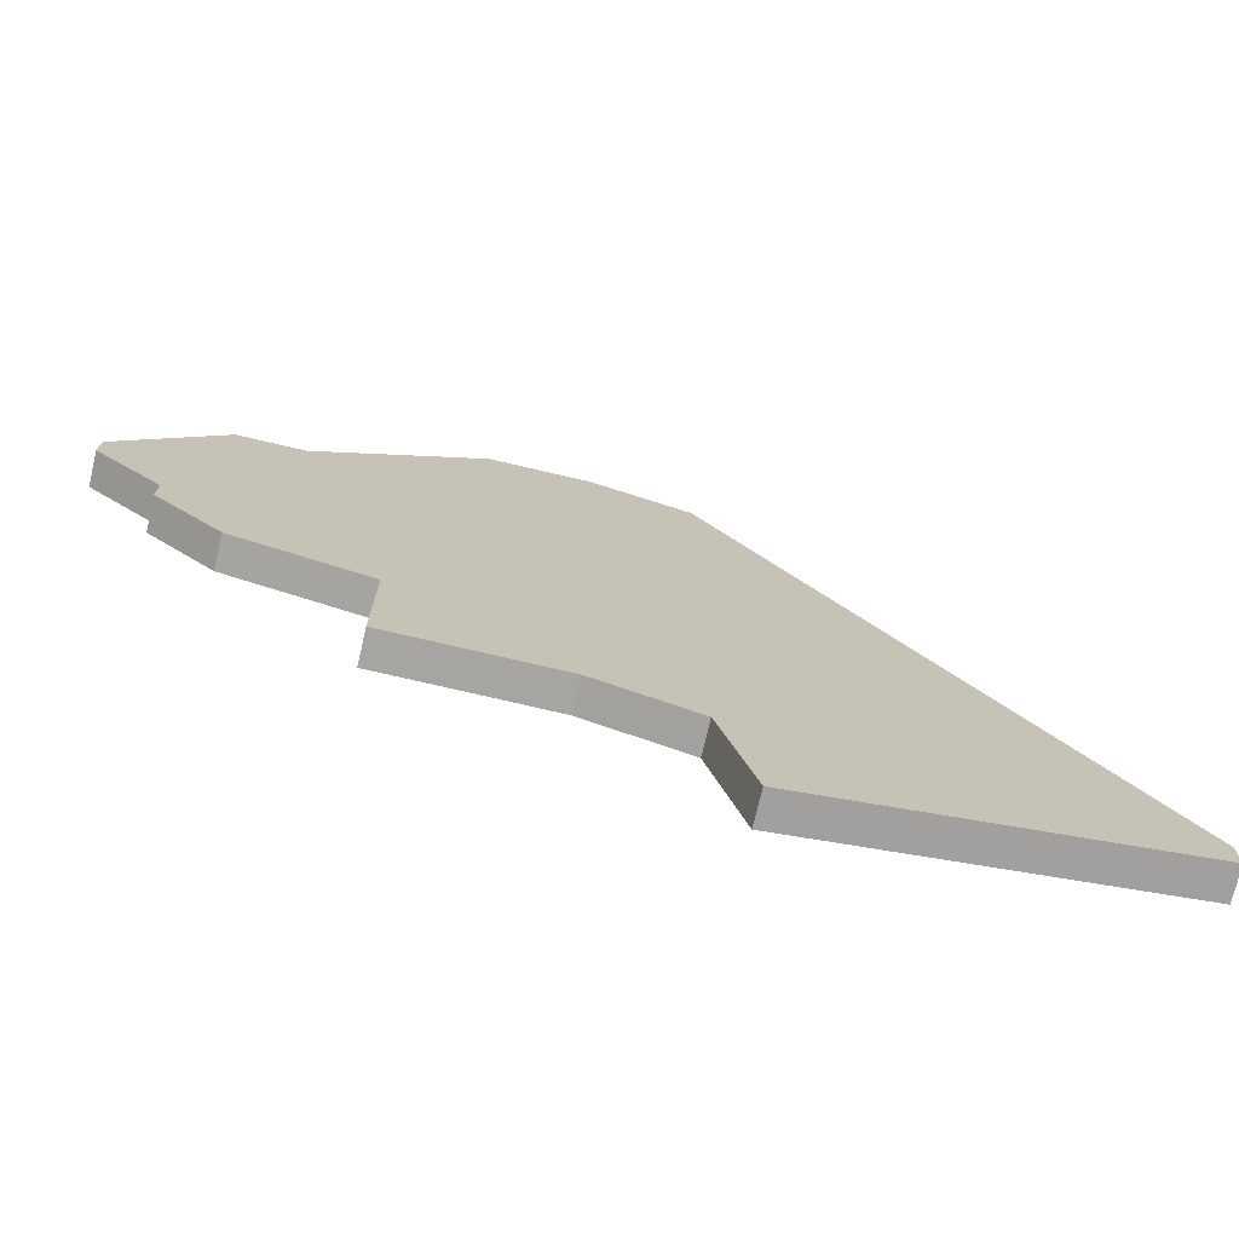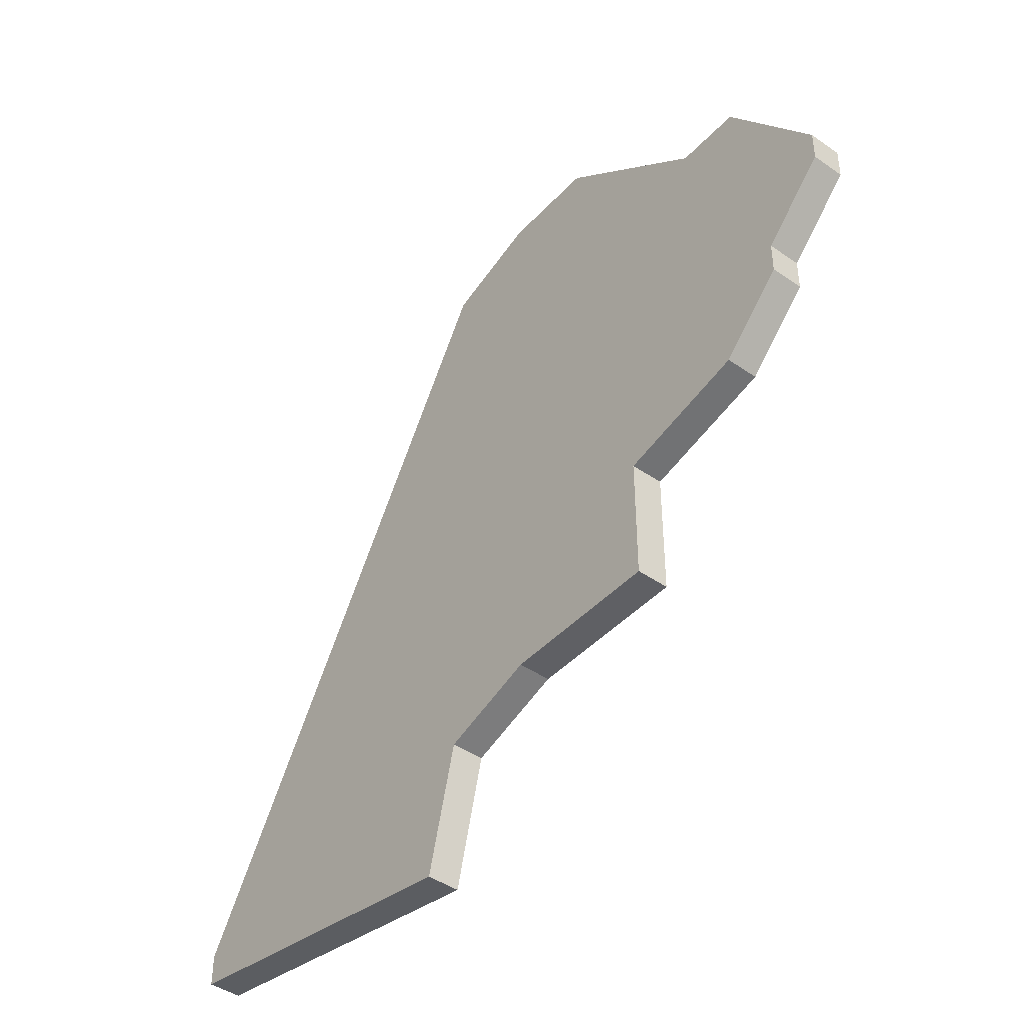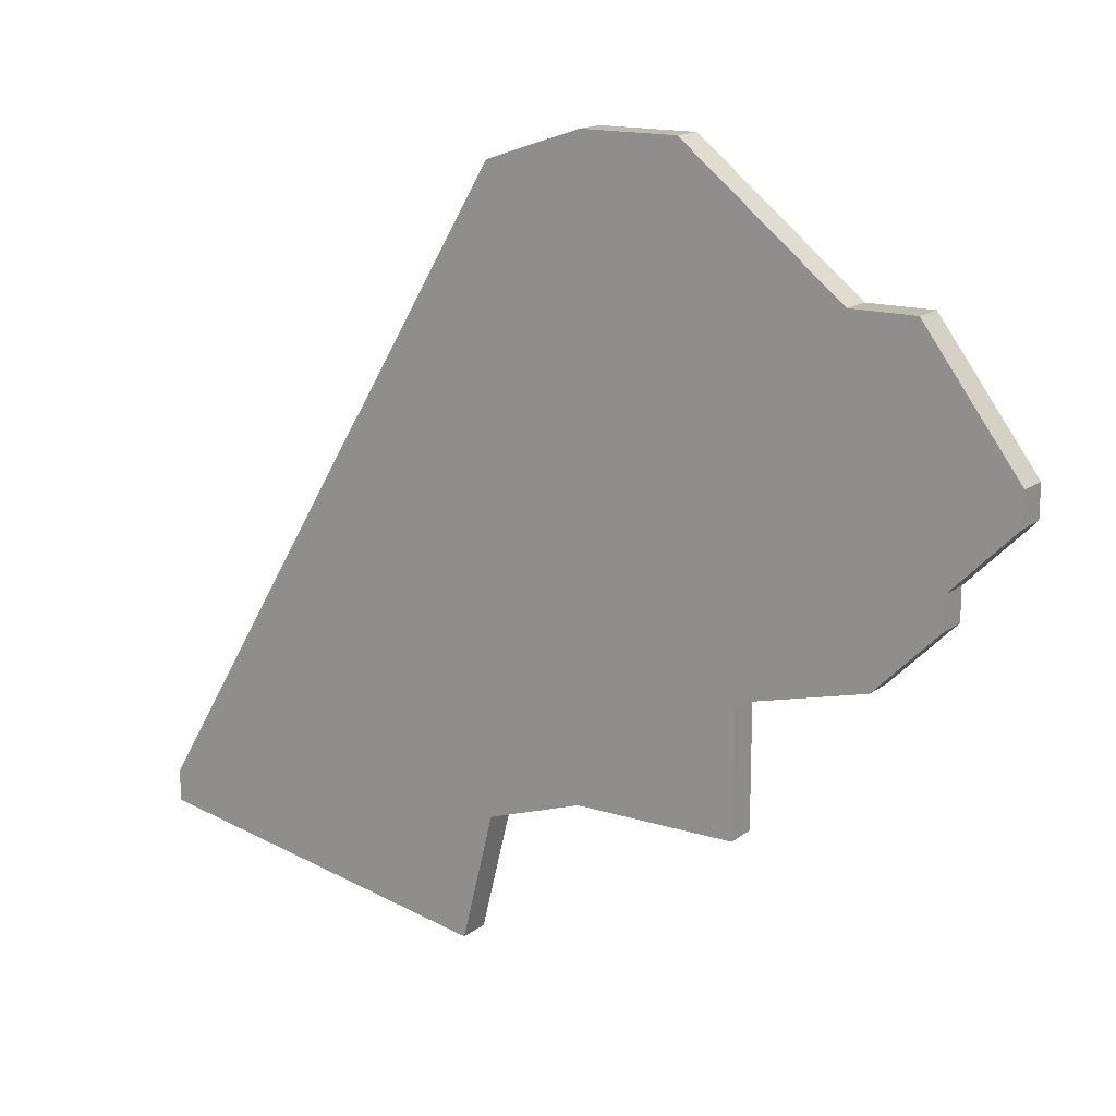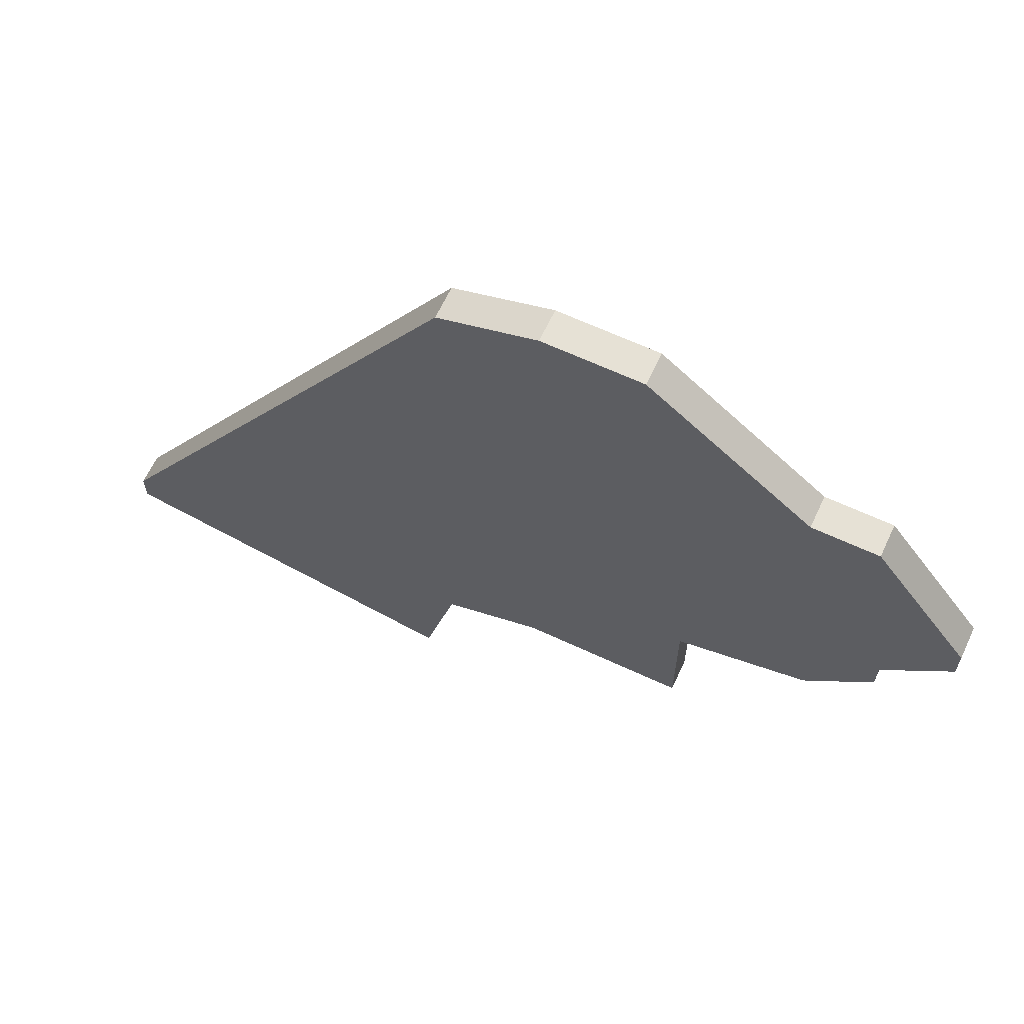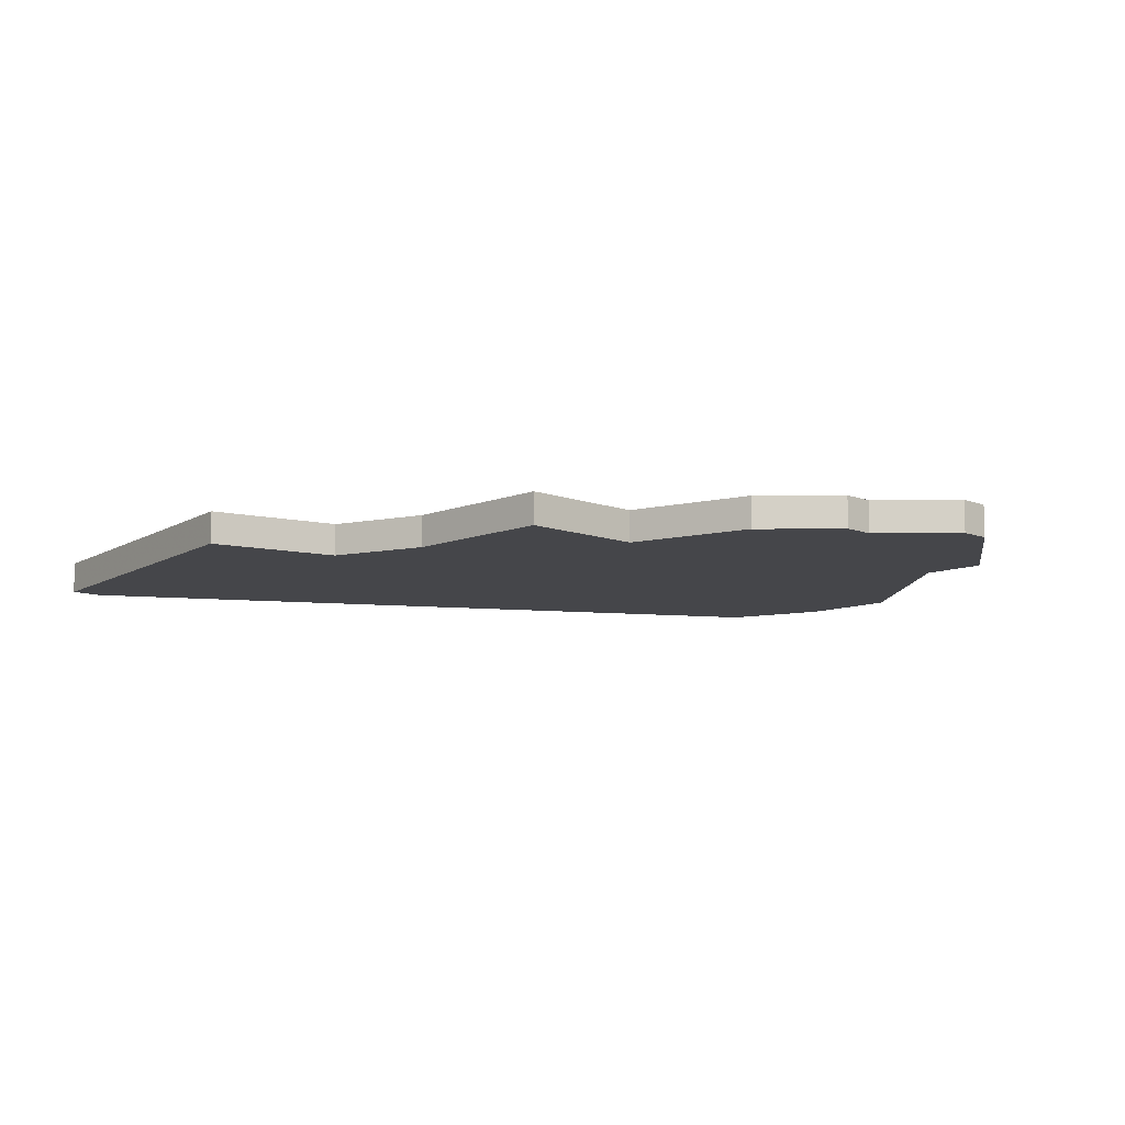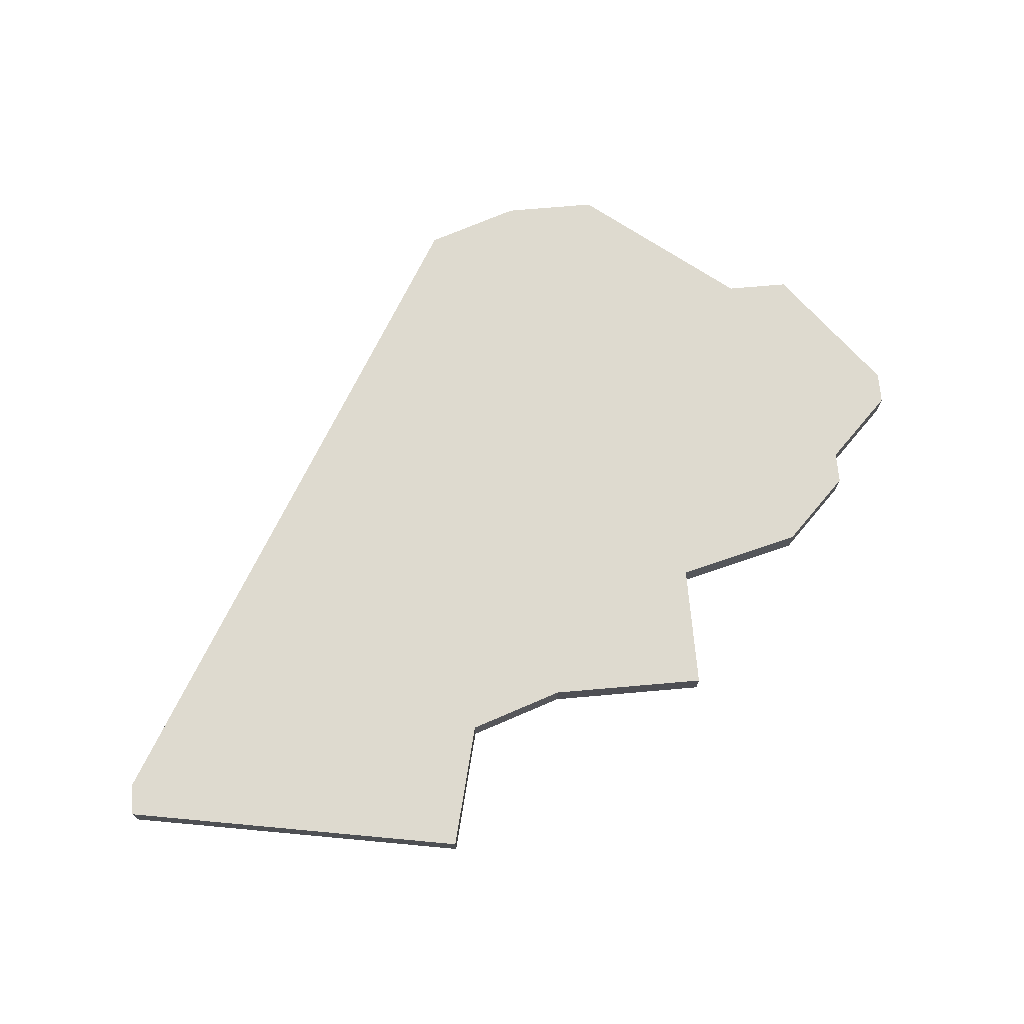
<metadata>
{"format":"obj","ext":"obj","renderer":"f3d","projection":"perspective","resolution":1024,"background":"white","views":[{"elev":-73.9,"azim":166.8,"up":"+Y"},{"elev":-44.0,"azim":50.8,"up":"+Y"},{"elev":15.6,"azim":33.4,"up":"+Y"},{"elev":64.4,"azim":25.2,"up":"+Y"},{"elev":-9.9,"azim":45.8,"up":"+Z"},{"elev":71.0,"azim":-5.0,"up":"+Z"}]}
</metadata>
<code>
v 3583 -787 0
v 3571 -807 0
v 3571 -808 0
v 3582 -810 0
v 3583 -806 0
v 3586 -805 0
v 3591 -805 0
v 3591 -804 0
v 3591 -801 0
v 3595 -800 0
v 3597 -798 0
v 3597 -797 0
v 3599 -795 0
v 3599 -794 0
v 3596 -790 0
v 3594 -790 0
v 3589 -786 0
v 3586 -786 0
v 3583 -787 1
v 3571 -807 1
v 3571 -808 1
v 3582 -810 1
v 3583 -806 1
v 3586 -805 1
v 3591 -805 1
v 3591 -804 1
v 3591 -801 1
v 3595 -800 1
v 3597 -798 1
v 3597 -797 1
v 3599 -795 1
v 3599 -794 1
v 3596 -790 1
v 3594 -790 1
v 3589 -786 1
v 3586 -786 1
f 2 1 18
f 4 3 2
f 8 7 6
f 11 10 9
f 14 13 12
f 16 15 14
f 18 17 16
f 4 2 18
f 9 8 6
f 12 11 9
f 16 14 12
f 5 4 18
f 9 6 5
f 16 12 9
f 5 18 16
f 16 9 5
f 36 19 20
f 20 21 22
f 24 25 26
f 27 28 29
f 30 31 32
f 32 33 34
f 34 35 36
f 36 20 22
f 24 26 27
f 27 29 30
f 30 32 34
f 36 22 23
f 23 24 27
f 27 30 34
f 34 36 23
f 23 27 34
f 20 19 2
f 2 19 1
f 21 20 3
f 3 20 2
f 22 21 4
f 4 21 3
f 23 22 5
f 5 22 4
f 24 23 6
f 6 23 5
f 25 24 7
f 7 24 6
f 26 25 8
f 8 25 7
f 27 26 9
f 9 26 8
f 28 27 10
f 10 27 9
f 29 28 11
f 11 28 10
f 30 29 12
f 12 29 11
f 31 30 13
f 13 30 12
f 32 31 14
f 14 31 13
f 33 32 15
f 15 32 14
f 34 33 16
f 16 33 15
f 35 34 17
f 17 34 16
f 19 36 1
f 1 36 18
f 36 35 18
f 18 35 17

</code>
